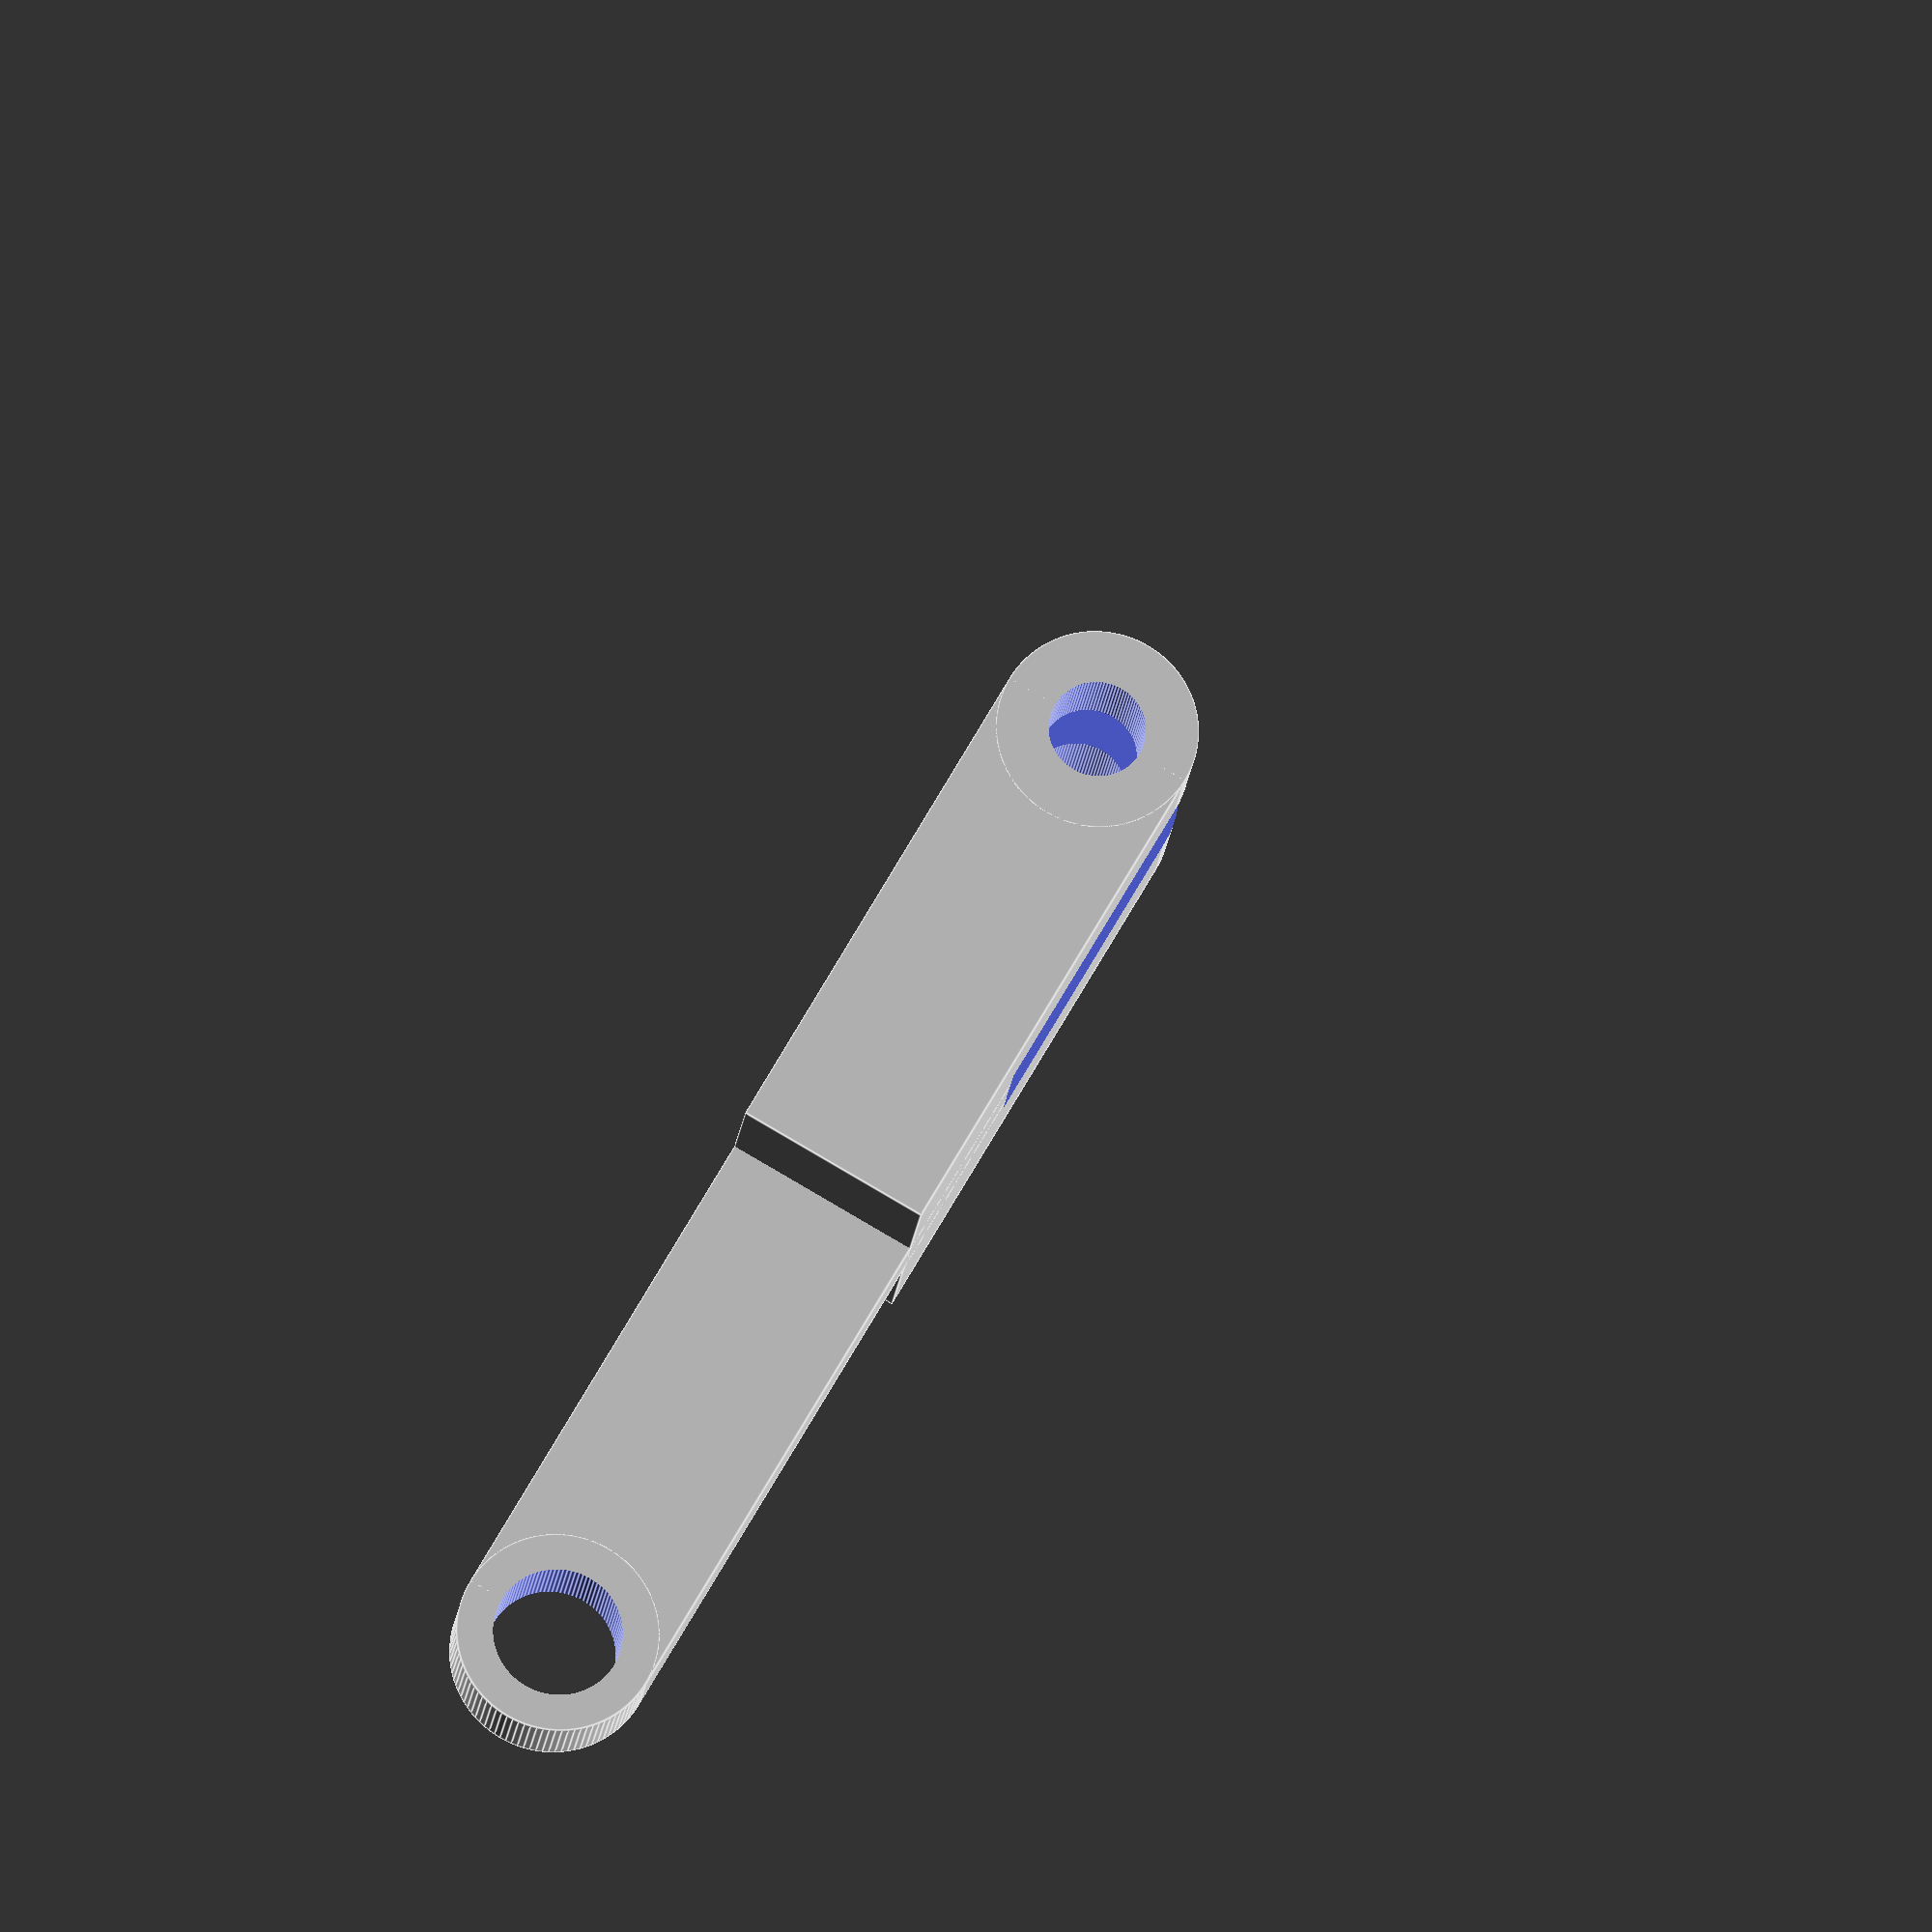
<openscad>

difference(){
	union(){



        translate([-2.5,-4,0]){
           cube([5,8,13], center=false);
        }        

        translate([0,4,13]){
            rotate([90,0,0]){
                cylinder(h=8, r=2.5, $fn=100, center=false);
            }
        }


        translate([-2.5,-1,13-26]){
           cube([5,2,43], center=false);
        }        

        translate([0,1,13-26]){
            rotate([90,0,0]){
                cylinder(h=2, r=2.5, $fn=100, center=false);
            }
        }

        
	}
	union() {

        translate([-5,-1.5,5]){
           cube([10,3,40], center=false);
        }        



        translate([0,30,13]){
            rotate([90,0,0]){
                cylinder(h=50, r=1.2, $fn=100, center=false);
            }
        }


        translate([0,30,13-26]){
            rotate([90,0,0]){
                cylinder(h=50, r=1.6, $fn=100, center=false);
            }
        }


	}
}

</openscad>
<views>
elev=108.9 azim=354.1 roll=330.1 proj=o view=edges
</views>
